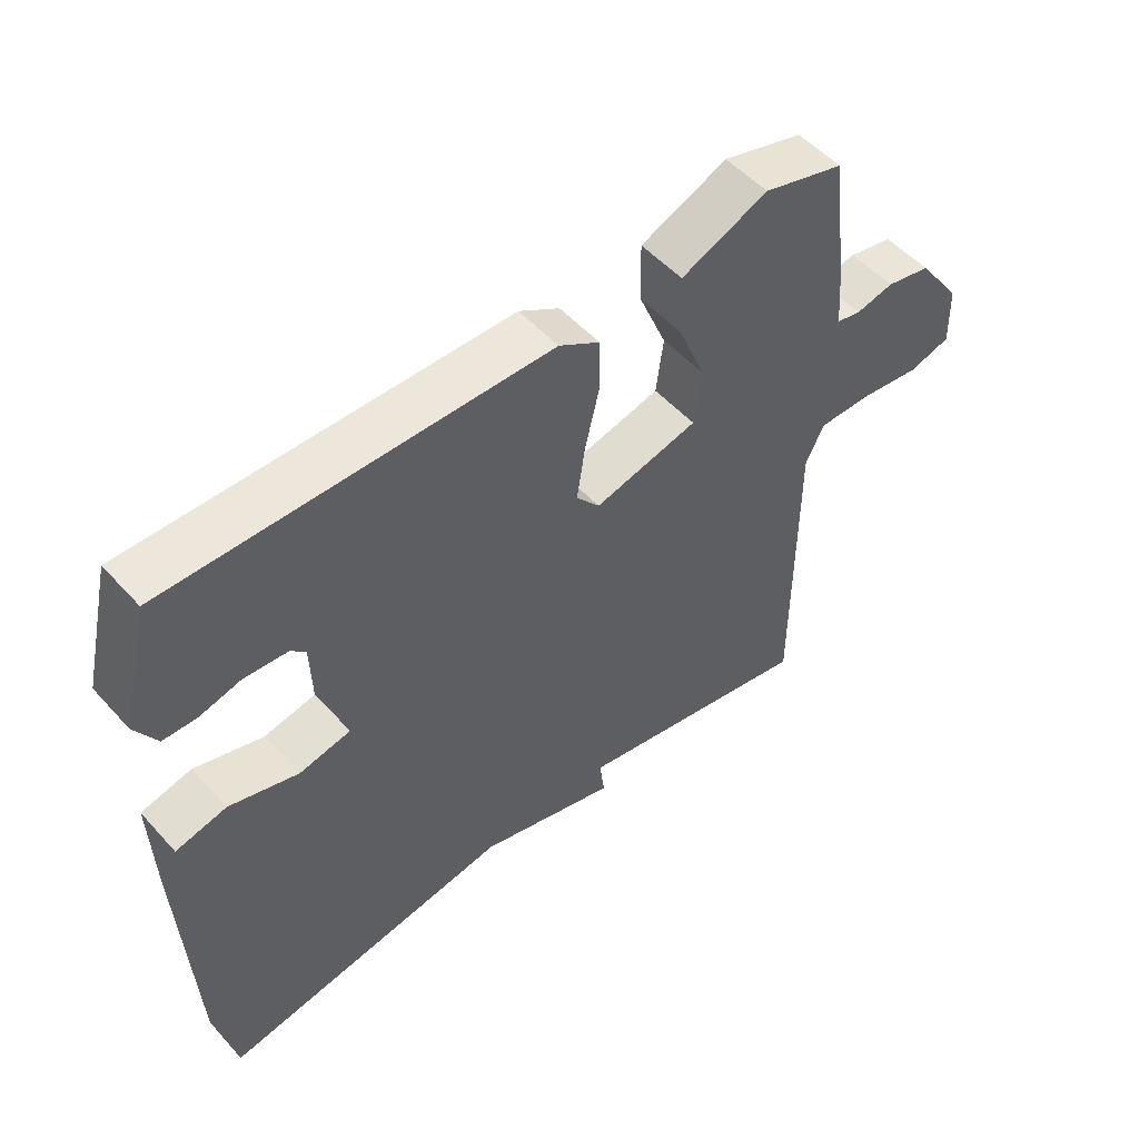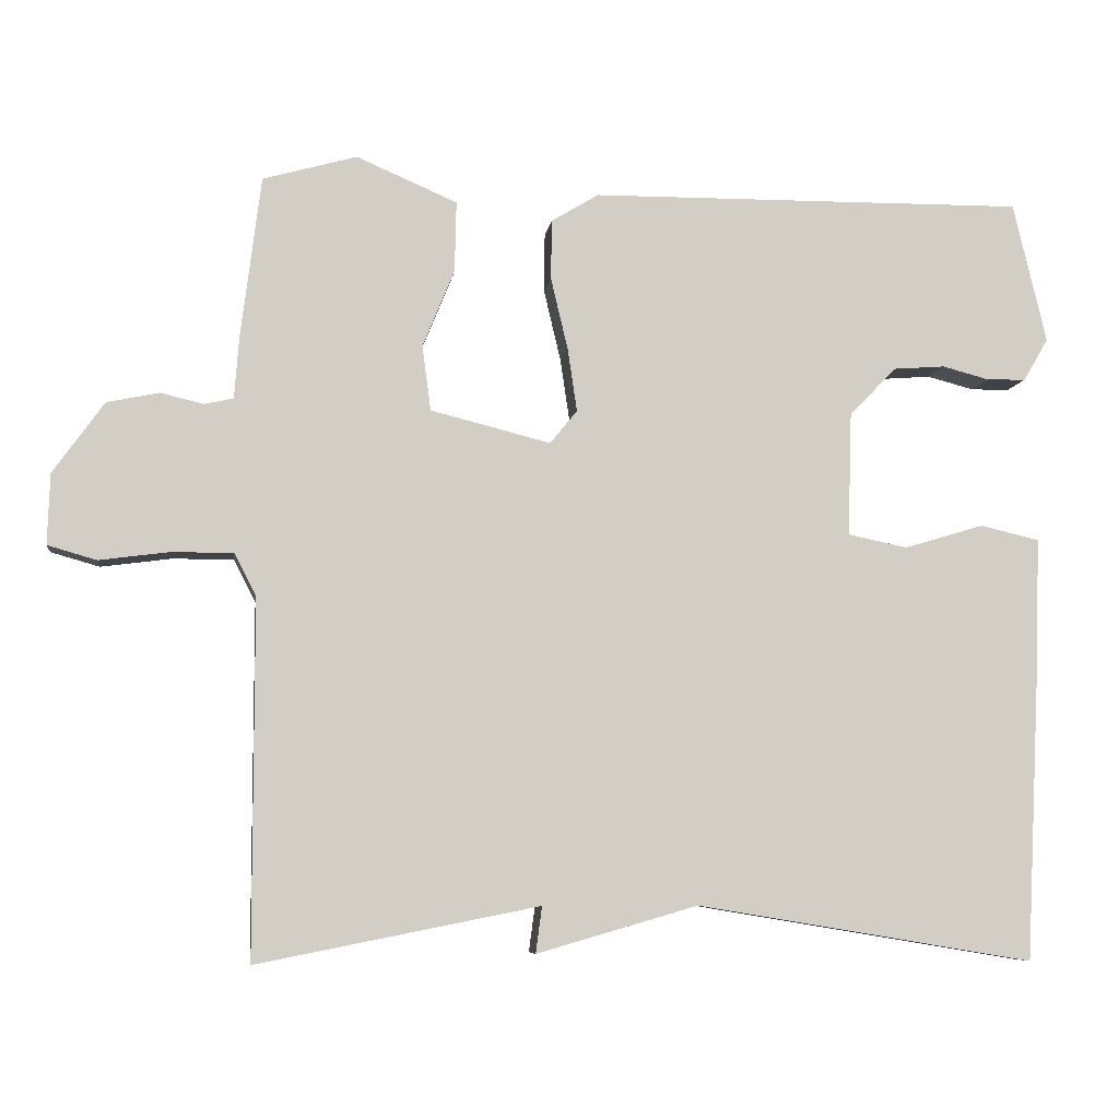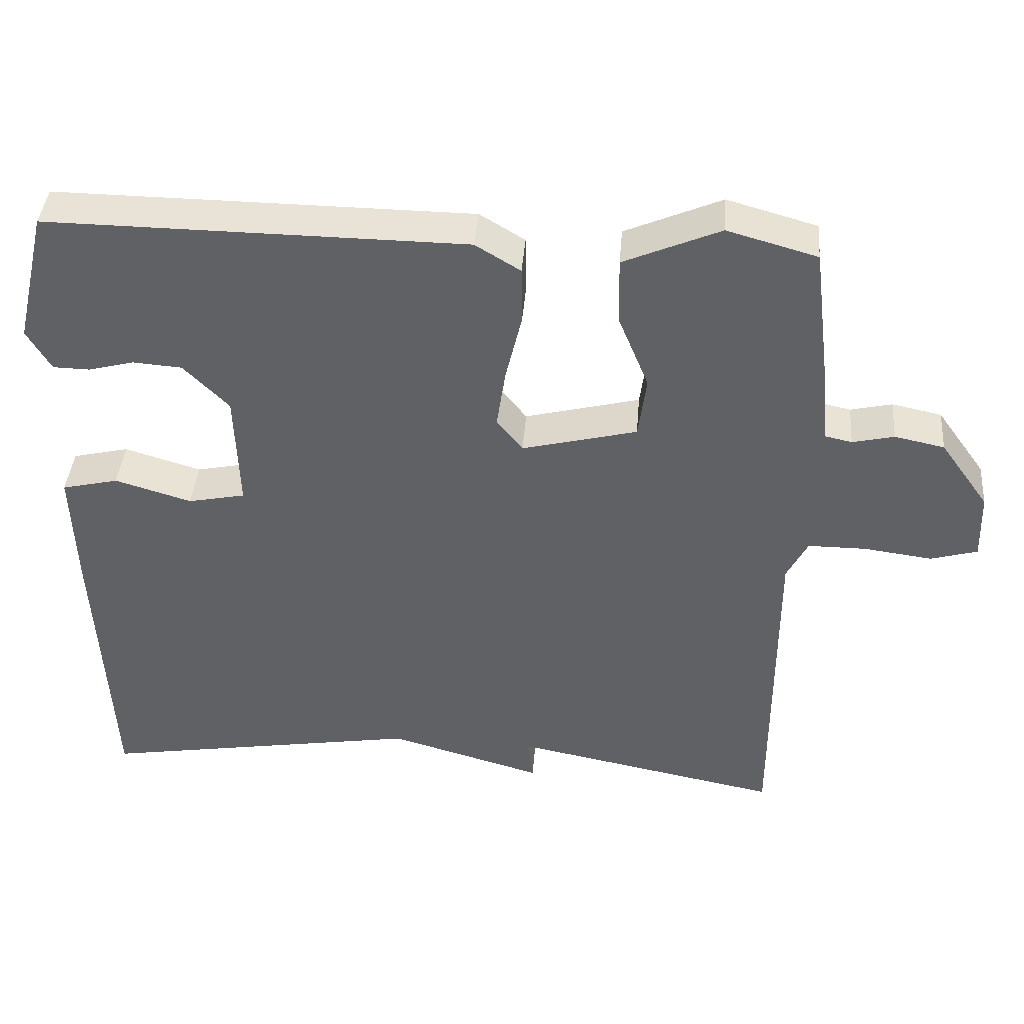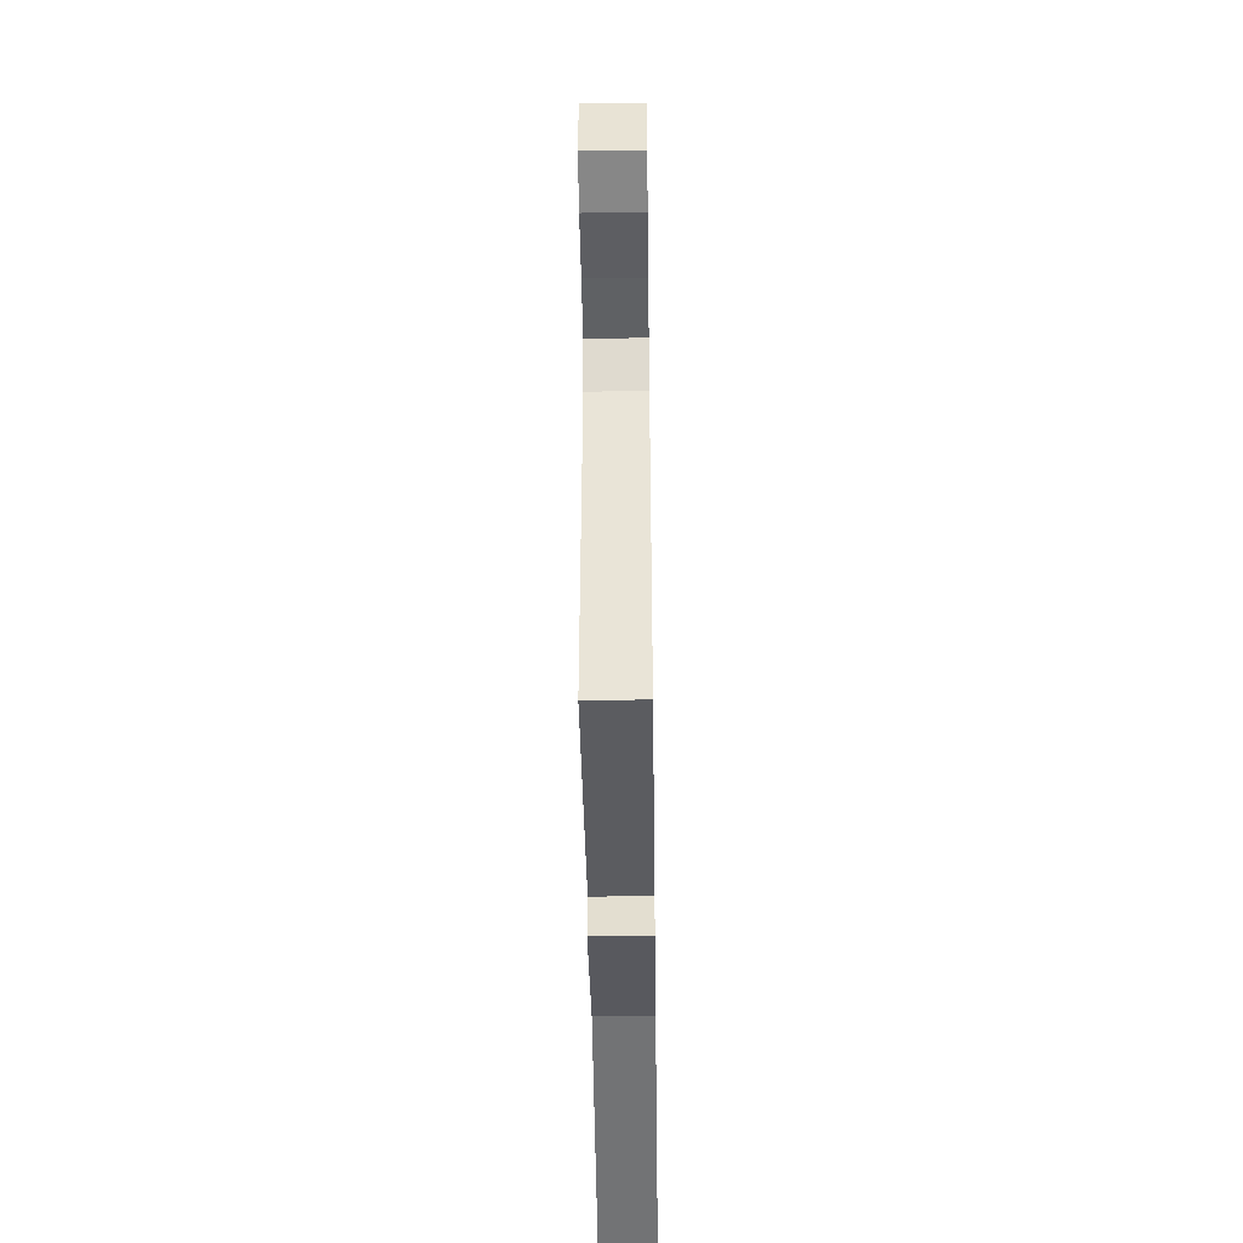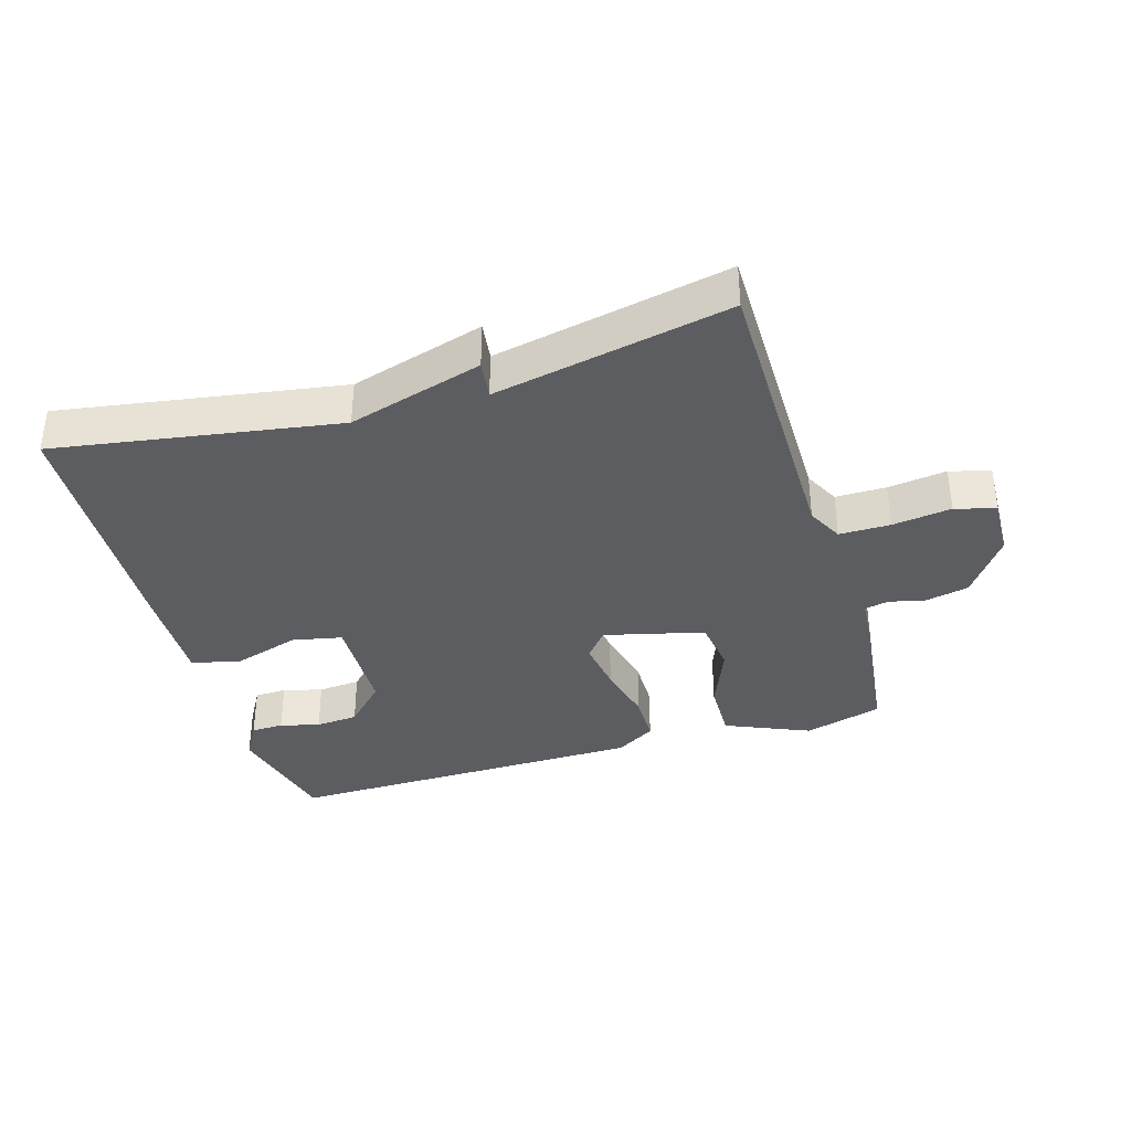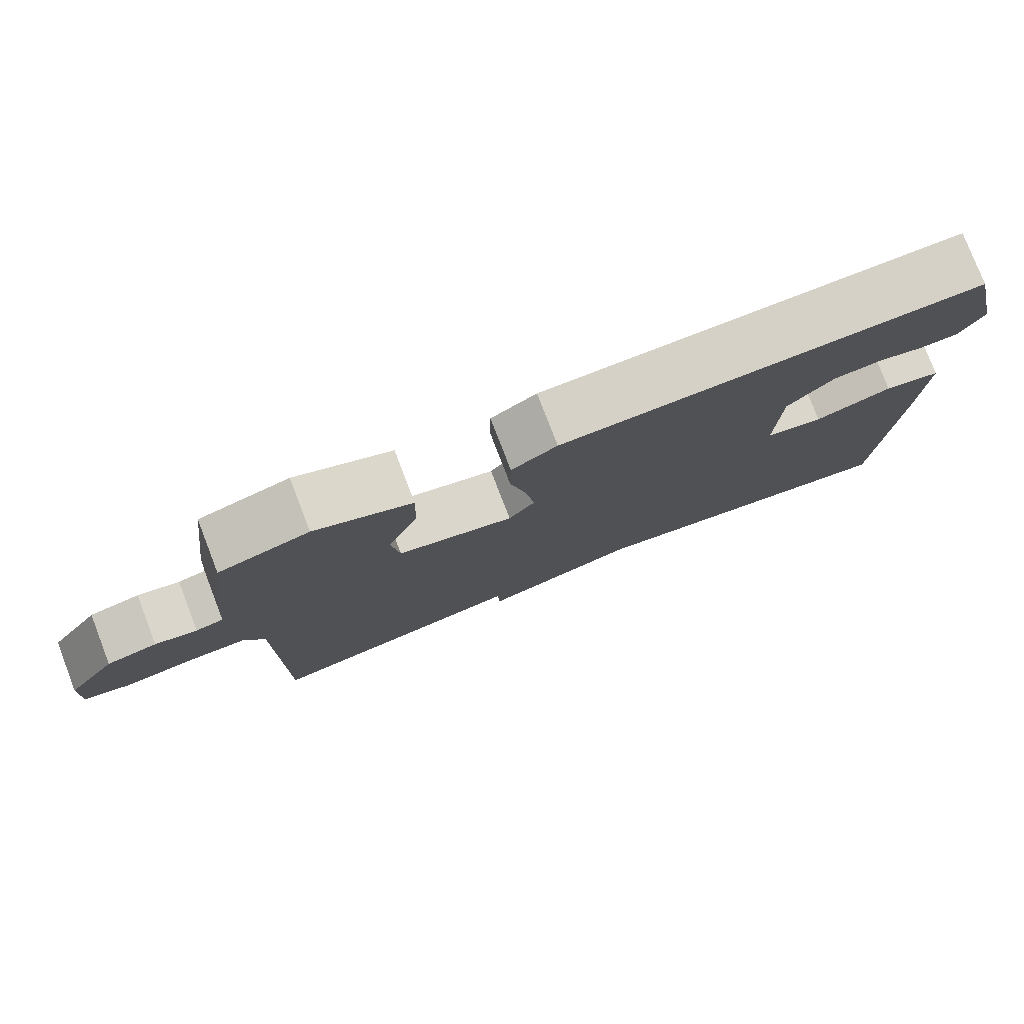
<metadata>
{"format":"obj","ext":"obj","renderer":"f3d","projection":"perspective","resolution":1024,"background":"white","views":[{"elev":52.1,"azim":139.3,"up":"+Z"},{"elev":-7.0,"azim":-7.8,"up":"+Z"},{"elev":41.1,"azim":-175.4,"up":"+Z"},{"elev":-46.4,"azim":-89.2,"up":"+Z"},{"elev":-36.6,"azim":-163.2,"up":"+Y"},{"elev":78.4,"azim":-21.1,"up":"+Z"}]}
</metadata>
<code>
v -0.5 0.07 0.5
v -0.379 0.07 0.534
v -0.249 0.07 0.478
v -0.251 0.07 0.387
v -0.292 0.07 0.287
v -0.281 0.07 0.203
v -0.126 0.07 0.164
v -0.091 0.07 0.207
v -0.103 0.07 0.288
v -0.125 0.07 0.381
v -0.124 0.07 0.458
v -0.063 0.07 0.495
v 0.5 0.07 0.5
v 0.543 0.07 0.319
v 0.511 0.07 0.264
v 0.461 0.07 0.263
v 0.4 0.07 0.279
v 0.334 0.07 0.274
v 0.273 0.07 0.212
v 0.268 0.07 0.052
v 0.345 0.07 0.036
v 0.448 0.07 0.067
v 0.524 0.07 0.049
v 0.519 0.07 -0.115
v 0.5 0.07 -0.5
v 0.064 0.07 -0.428
v -0.144 0.07 -0.488
v -0.136 0.07 -0.428
v -0.5 0.07 -0.5
v -0.5 0.07 -0.041
v -0.528 0.07 0.014
v -0.607 0.07 0.014
v -0.698 0.07 0.002
v -0.761 0.07 0.02
v -0.758 0.07 0.111
v -0.692 0.07 0.203
v -0.625 0.07 0.217
v -0.569 0.07 0.204
v -0.532 0.07 0.212
v -0.526 0.07 0.291
v -0.5 0 0.5
v -0.379 0 0.534
v -0.249 0 0.478
v -0.251 0 0.387
v -0.292 0 0.287
v -0.281 0 0.203
v -0.126 0 0.164
v -0.091 0 0.207
v -0.103 0 0.288
v -0.125 0 0.381
v -0.124 0 0.458
v -0.063 0 0.495
v 0.5 0 0.5
v 0.543 0 0.319
v 0.511 0 0.264
v 0.461 0 0.263
v 0.4 0 0.279
v 0.334 0 0.274
v 0.273 0 0.212
v 0.268 0 0.052
v 0.345 0 0.036
v 0.448 0 0.067
v 0.524 0 0.049
v 0.519 0 -0.115
v 0.5 0 -0.5
v 0.064 0 -0.428
v -0.144 0 -0.488
v -0.136 0 -0.428
v -0.5 0 -0.5
v -0.5 0 -0.041
v -0.528 0 0.014
v -0.607 0 0.014
v -0.698 0 0.002
v -0.761 0 0.02
v -0.758 0 0.111
v -0.692 0 0.203
v -0.625 0 0.217
v -0.569 0 0.204
v -0.532 0 0.212
v -0.526 0 0.291
f 3 4 5
f 2 3 5
f 1 2 5
f 40 1 5
f 39 40 5
f 36 37 38
f 35 36 38
f 34 35 38
f 33 34 38
f 32 33 38
f 31 32 38 39
f 39 5 6
f 31 39 6
f 30 31 6
f 30 6 7
f 29 30 7
f 28 29 7
f 26 27 28
f 24 25 26
f 23 24 26
f 22 23 26
f 21 22 26
f 20 21 26 28
f 28 7 8
f 20 28 8
f 19 20 8
f 15 16 17
f 14 15 17
f 13 14 17
f 12 13 17
f 11 12 17
f 11 17 18
f 10 11 18
f 9 10 18
f 8 9 18 19
f 45 44 43
f 45 43 42
f 45 42 41
f 45 41 80
f 45 80 79
f 78 77 76
f 78 76 75
f 78 75 74
f 78 74 73
f 78 73 72
f 79 78 72 71
f 46 45 79
f 46 79 71
f 46 71 70
f 47 46 70
f 47 70 69
f 47 69 68
f 68 67 66
f 66 65 64
f 66 64 63
f 66 63 62
f 66 62 61
f 68 66 61 60
f 48 47 68
f 48 68 60
f 48 60 59
f 57 56 55
f 57 55 54
f 57 54 53
f 57 53 52
f 57 52 51
f 58 57 51
f 58 51 50
f 58 50 49
f 59 58 49 48
f 1 41 42 2
f 2 42 43 3
f 3 43 44 4
f 4 44 45 5
f 5 45 46 6
f 6 46 47 7
f 7 47 48 8
f 8 48 49 9
f 9 49 50 10
f 10 50 51 11
f 11 51 52 12
f 12 52 53 13
f 13 53 54 14
f 14 54 55 15
f 15 55 56 16
f 16 56 57 17
f 17 57 58 18
f 18 58 59 19
f 19 59 60 20
f 20 60 61 21
f 21 61 62 22
f 22 62 63 23
f 23 63 64 24
f 24 64 65 25
f 25 65 66 26
f 26 66 67 27
f 27 67 68 28
f 28 68 69 29
f 29 69 70 30
f 30 70 71 31
f 31 71 72 32
f 32 72 73 33
f 33 73 74 34
f 34 74 75 35
f 35 75 76 36
f 36 76 77 37
f 37 77 78 38
f 38 78 79 39
f 39 79 80 40
f 40 80 41 1

</code>
